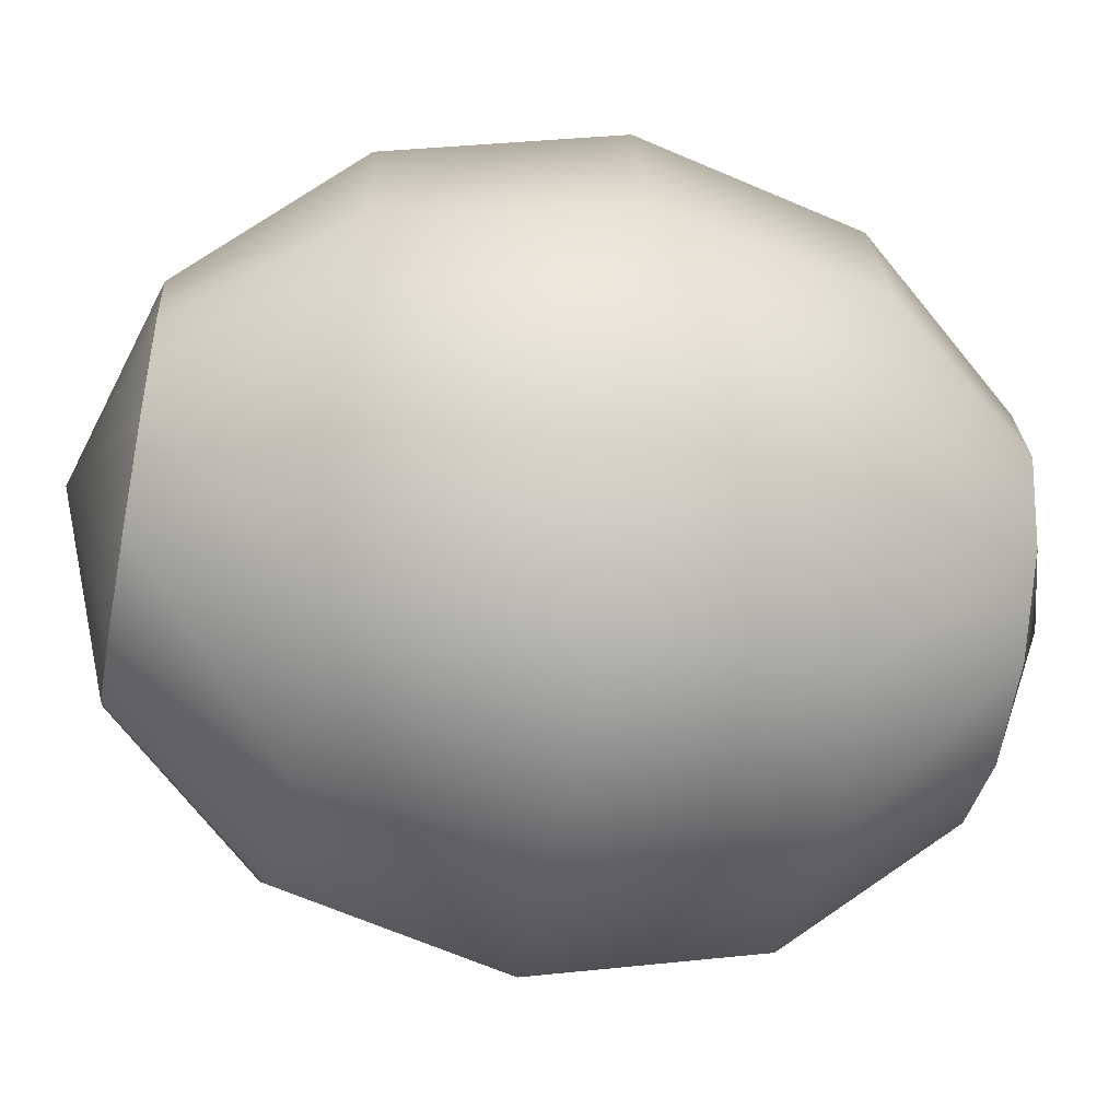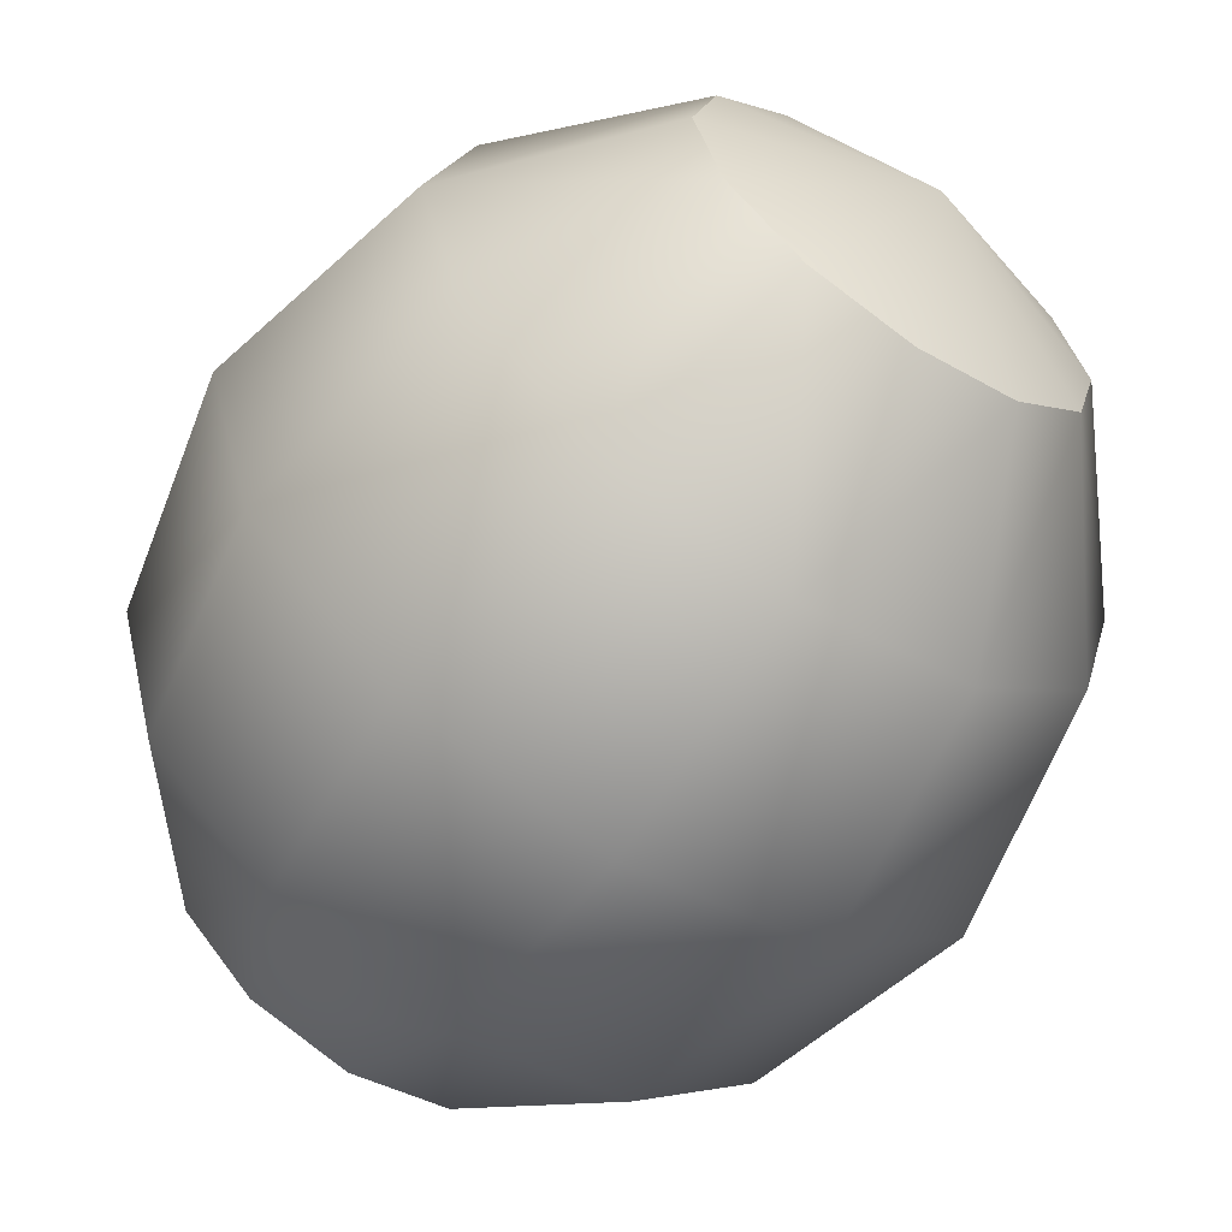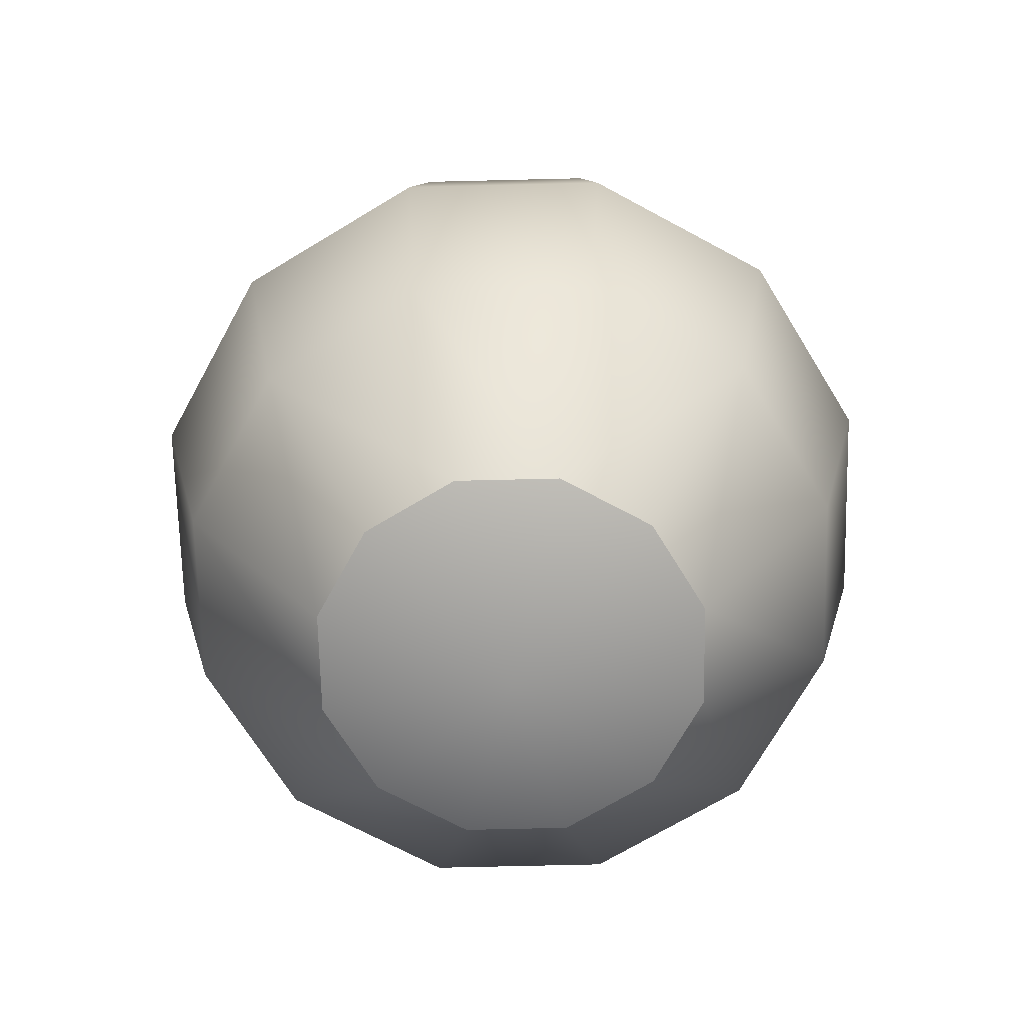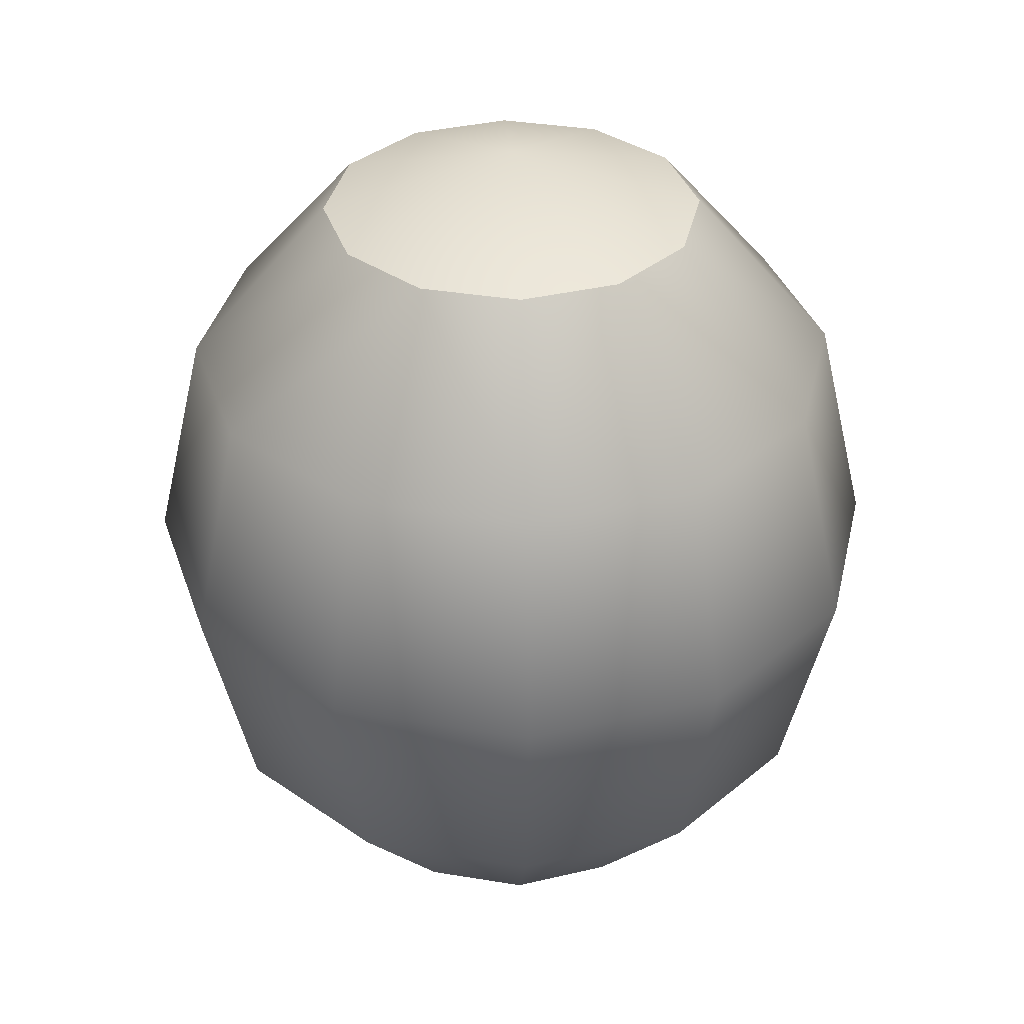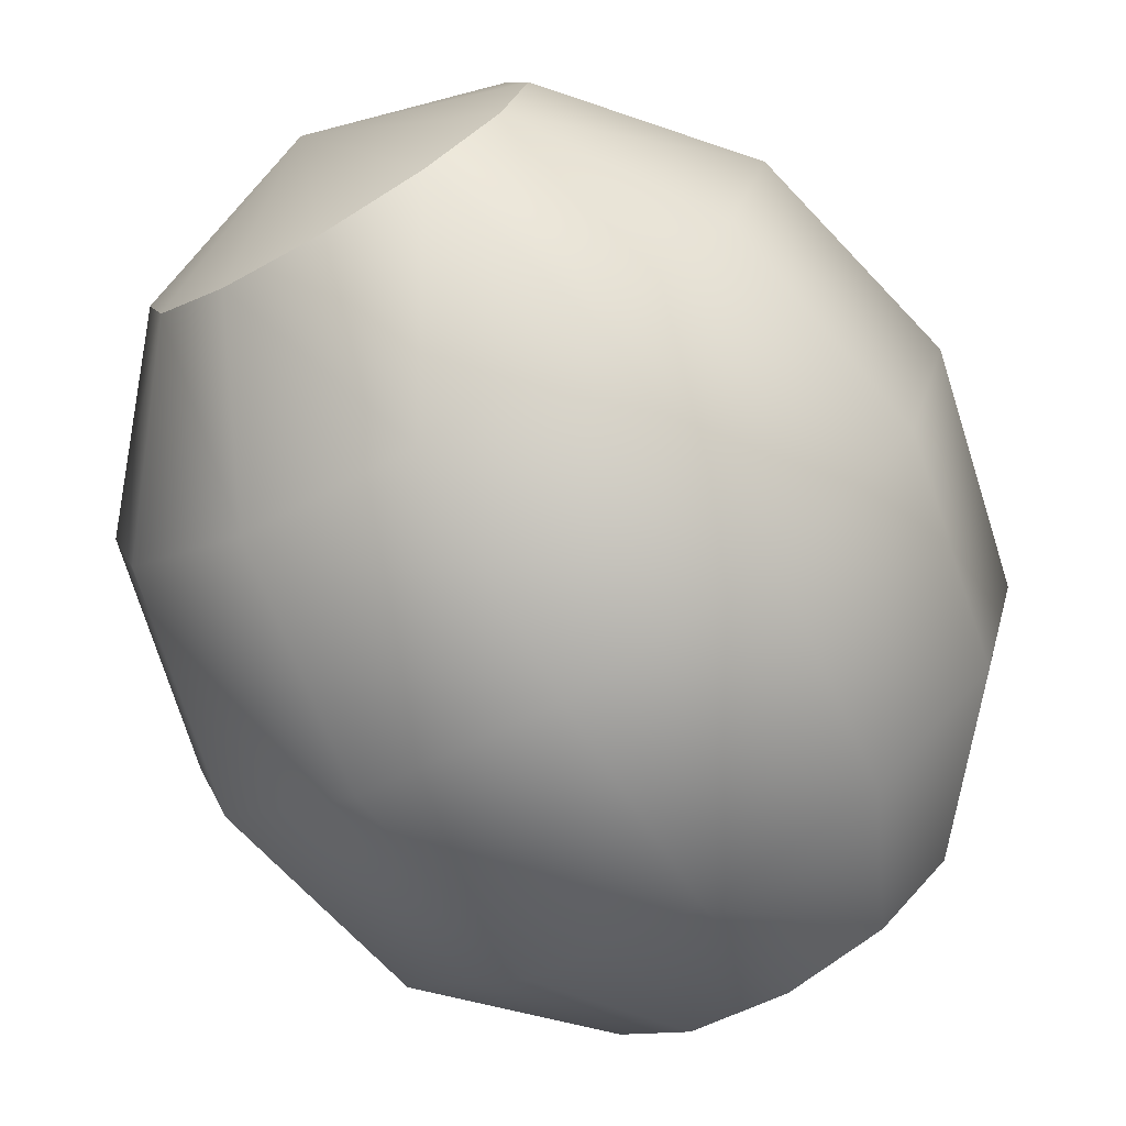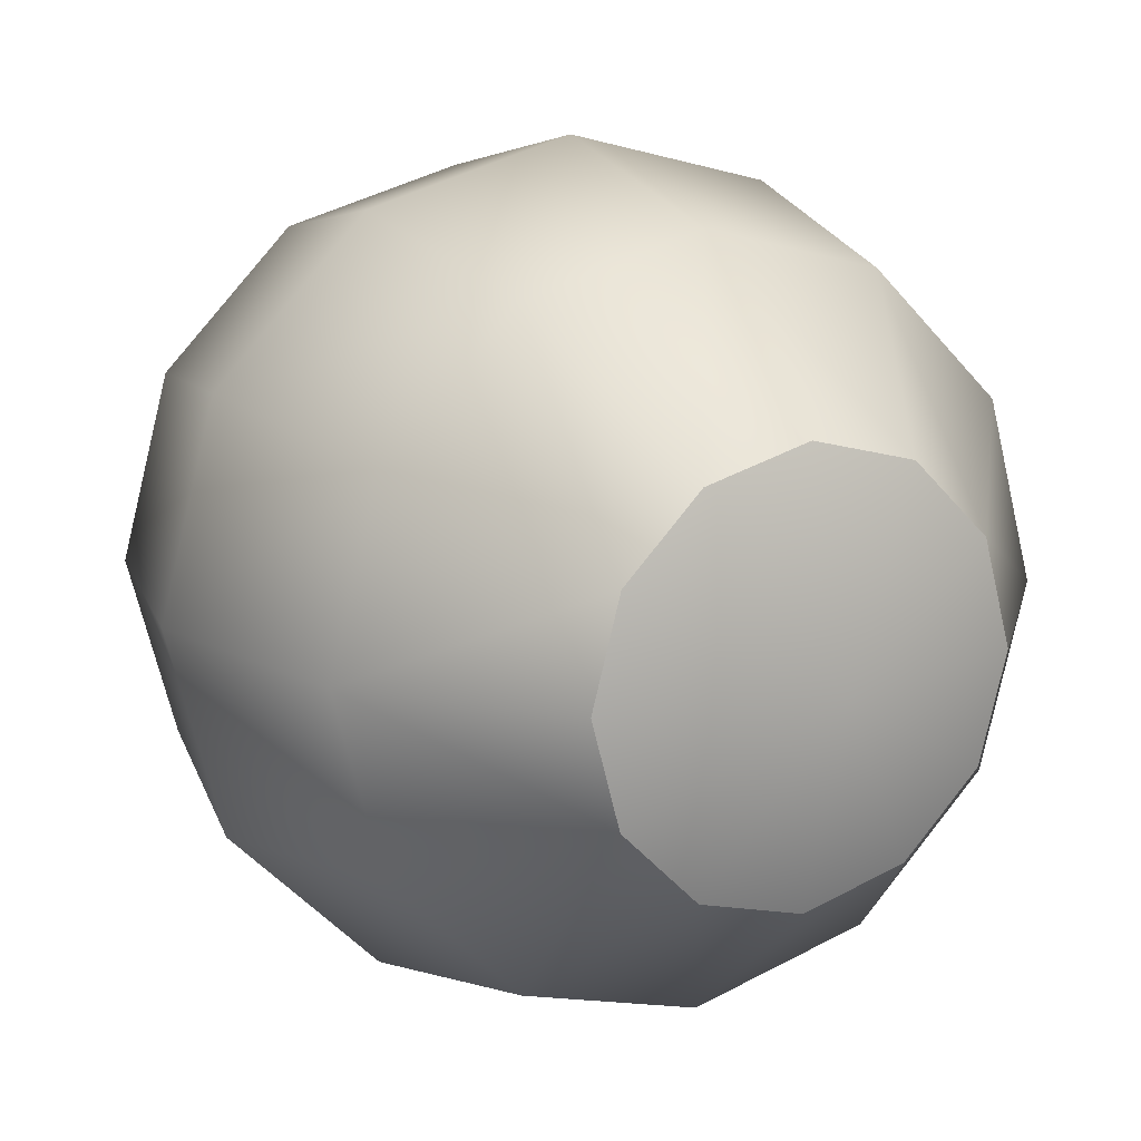
<metadata>
{"format":"obj","ext":"obj","renderer":"f3d","projection":"perspective","resolution":1024,"background":"white","views":[{"elev":-50.9,"azim":-100.9,"up":"+Z"},{"elev":-62.8,"azim":145.7,"up":"+Z"},{"elev":-68.3,"azim":46.4,"up":"+Y"},{"elev":35.3,"azim":-92.5,"up":"+Y"},{"elev":-73.7,"azim":-149.5,"up":"+Z"},{"elev":14.9,"azim":-28.6,"up":"+Z"}]}
</metadata>
<code>
g [GIMMICK]mystery_chest_core
v 3.299e-07 0.3533 -2.072e-09
v -0.1045 0.3209 -1.766e-08
v -0.0905 0.3209 -0.05225
v -0.05225 0.3209 -0.0905
v 3.253e-07 0.3209 -0.1045
v 0.05225 0.3209 -0.0905
v 0.0905 0.3209 -0.05225
v 0.1045 0.3209 7.95e-08
v 3.299e-07 0.3533 -2.072e-09
v -0.0905 0.3209 0.05225
v -0.1045 0.3209 -1.766e-08
v -0.05225 0.3209 0.0905
v 2.813e-07 0.3209 0.1045
v 0.05225 0.3209 0.0905
v 0.0905 0.3209 0.05225
v 0.1045 0.3209 7.95e-08
v -0.181 0.2326 -2.869e-08
v -0.0905 0.3209 -0.05225
v -0.1045 0.3209 -1.766e-08
v -0.1567 0.2326 -0.0905
v -0.209 0.1119 -3.221e-08
v -0.0905 0.2326 -0.1567
v -0.05225 0.3209 -0.0905
v 3.22e-07 0.2326 -0.181
v 3.207e-07 0.1119 -0.209
v 3.253e-07 0.3209 -0.1045
v 0.05225 0.3209 -0.0905
v 0.0905 0.2326 -0.1567
v 0.0905 0.3209 -0.05225
v -0.1045 0.1119 -0.181
v -0.181 0.1119 -0.1045
v -0.1567 -0.008816 -0.0905
v -0.181 -0.008816 -2.728e-08
v -0.0905 -0.008816 -0.1567
v -0.0905 -0.09717 -0.05225
v -0.1045 -0.09717 -1.521e-08
v -0.05225 -0.09717 -0.0905
v 3.22e-07 -0.008816 -0.181
v 3.253e-07 -0.09717 -0.1045
v 0.05225 -0.09717 -0.0905
v 0.0905 -0.008816 -0.1567
v 0.0905 -0.09717 -0.05225
v 0.1045 0.1119 -0.181
v 0.181 0.1119 -0.1045
v 0.1567 -0.008816 -0.0905
v 0.181 -0.008816 1.41e-07
v 0.1045 -0.09717 8.195e-08
v 0.209 0.1119 1.621e-07
v 0.1567 0.2326 -0.0905
v 0.181 0.2326 1.396e-07
v 0.1045 0.3209 7.95e-08
v -0.181 0.2326 -2.869e-08
v -0.1045 0.3209 -1.766e-08
v -0.0905 0.3209 0.05225
v -0.1567 0.2326 0.0905
v -0.209 0.1119 -3.221e-08
v -0.0905 0.2326 0.1567
v -0.05225 0.3209 0.0905
v -0.181 0.1119 0.1045
v 2.457e-07 0.2326 0.181
v 2.327e-07 0.1119 0.209
v 2.813e-07 0.3209 0.1045
v 0.05225 0.3209 0.0905
v 0.0905 0.2326 0.1567
v 0.0905 0.3209 0.05225
v -0.1567 -0.008816 0.0905
v -0.181 -0.008816 -2.728e-08
v -0.1045 0.1119 0.181
v -0.0905 -0.008816 0.1567
v -0.0905 -0.09717 0.05225
v -0.1045 -0.09717 -1.521e-08
v -0.05225 -0.09717 0.0905
v 2.457e-07 -0.008816 0.181
v 2.813e-07 -0.09717 0.1045
v 0.05225 -0.09717 0.0905
v 0.0905 -0.008816 0.1567
v 0.0905 -0.09717 0.05225
v 0.1045 0.1119 0.181
v 0.1567 -0.008816 0.0905
v 0.1567 0.2326 0.0905
v 0.181 -0.008816 1.41e-07
v 0.1045 -0.09717 8.195e-08
v 0.209 0.1119 1.621e-07
v 0.181 0.1119 0.1045
v 0.181 0.2326 1.396e-07
v 0.1045 0.3209 7.95e-08
v 3.299e-07 -0.1295 7.596e-10
v -0.0905 -0.09717 -0.05225
v -0.1045 -0.09717 -1.521e-08
v -0.05225 -0.09717 -0.0905
v 3.253e-07 -0.09717 -0.1045
v 0.05225 -0.09717 -0.0905
v 0.0905 -0.09717 -0.05225
v 0.1045 -0.09717 8.195e-08
v 3.299e-07 -0.1295 7.596e-10
v -0.1045 -0.09717 -1.521e-08
v -0.0905 -0.09717 0.05225
v -0.05225 -0.09717 0.0905
v 2.813e-07 -0.09717 0.1045
v 0.05225 -0.09717 0.0905
v 0.0905 -0.09717 0.05225
v 0.1045 -0.09717 8.195e-08
g [GIMMICK]mystery_chest_core_0
f 3 2 1
f 4 3 1
f 5 4 1
f 6 5 1
f 7 6 1
f 8 7 1
f 11 10 9
f 10 12 9
f 12 13 9
f 13 14 9
f 14 15 9
f 15 16 9
f 19 18 17
f 20 17 18
f 20 21 17
f 22 20 18
f 18 23 22
f 24 22 23
f 22 24 25
f 23 26 24
f 26 27 24
f 28 24 27
f 28 25 24
f 28 27 29
f 20 22 30
f 25 30 22
f 31 21 20
f 30 31 20
f 21 31 32
f 32 33 21
f 31 30 34
f 34 32 31
f 25 34 30
f 33 32 35
f 34 35 32
f 35 36 33
f 37 35 34
f 38 37 34
f 38 34 25
f 39 37 38
f 40 39 38
f 38 41 40
f 41 38 25
f 42 40 41
f 25 43 41
f 43 25 28
f 43 44 41
f 44 43 28
f 41 45 42
f 45 41 44
f 46 42 45
f 47 42 46
f 46 45 48
f 48 45 44
f 28 49 44
f 48 44 49
f 28 29 49
f 49 50 48
f 50 49 29
f 29 51 50
f 54 53 52
f 52 55 54
f 55 52 56
f 54 55 57
f 57 58 54
f 56 59 55
f 57 55 59
f 57 60 58
f 57 61 60
f 62 58 60
f 63 62 60
f 60 64 63
f 64 60 61
f 65 63 64
f 56 66 59
f 67 66 56
f 59 68 57
f 68 61 57
f 68 59 69
f 66 69 59
f 61 68 69
f 67 70 66
f 69 66 70
f 71 70 67
f 70 72 69
f 73 69 72
f 69 73 61
f 72 74 73
f 74 75 73
f 73 75 76
f 73 76 61
f 76 75 77
f 61 76 78
f 61 78 64
f 77 79 76
f 76 79 78
f 80 64 78
f 64 80 65
f 81 79 77
f 77 82 81
f 79 81 83
f 84 78 79
f 83 84 79
f 78 84 80
f 84 83 80
f 80 83 85
f 80 85 65
f 86 65 85
f 89 88 87
f 88 90 87
f 90 91 87
f 91 92 87
f 92 93 87
f 93 94 87
f 97 96 95
f 98 97 95
f 99 98 95
f 100 99 95
f 101 100 95
f 102 101 95

</code>
